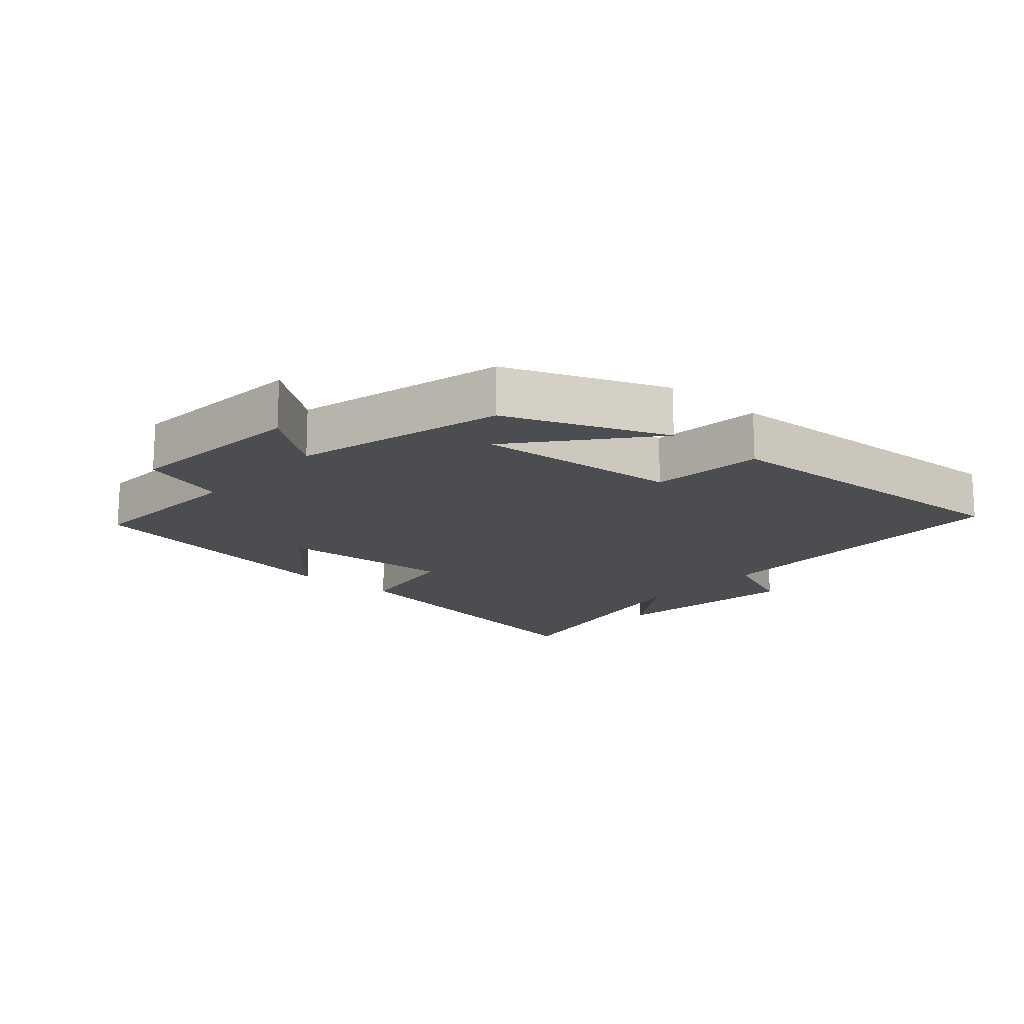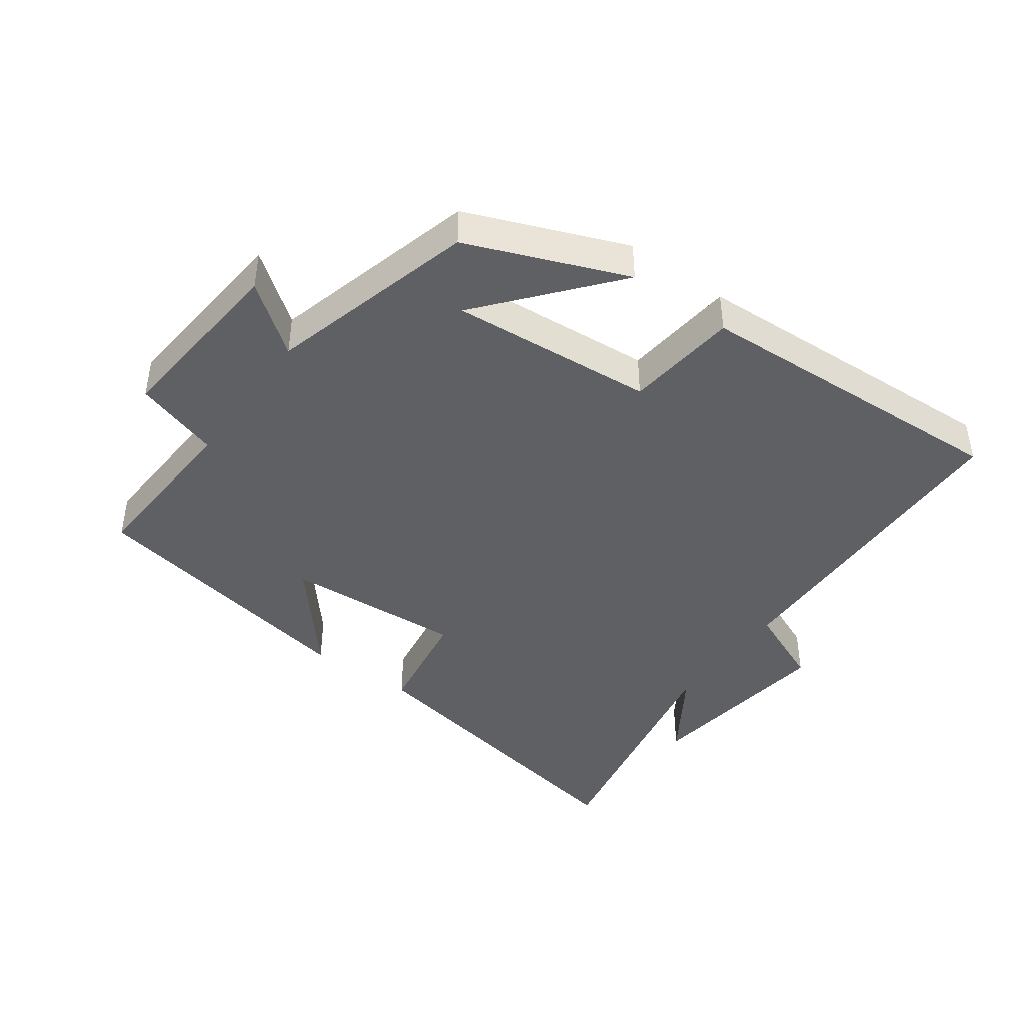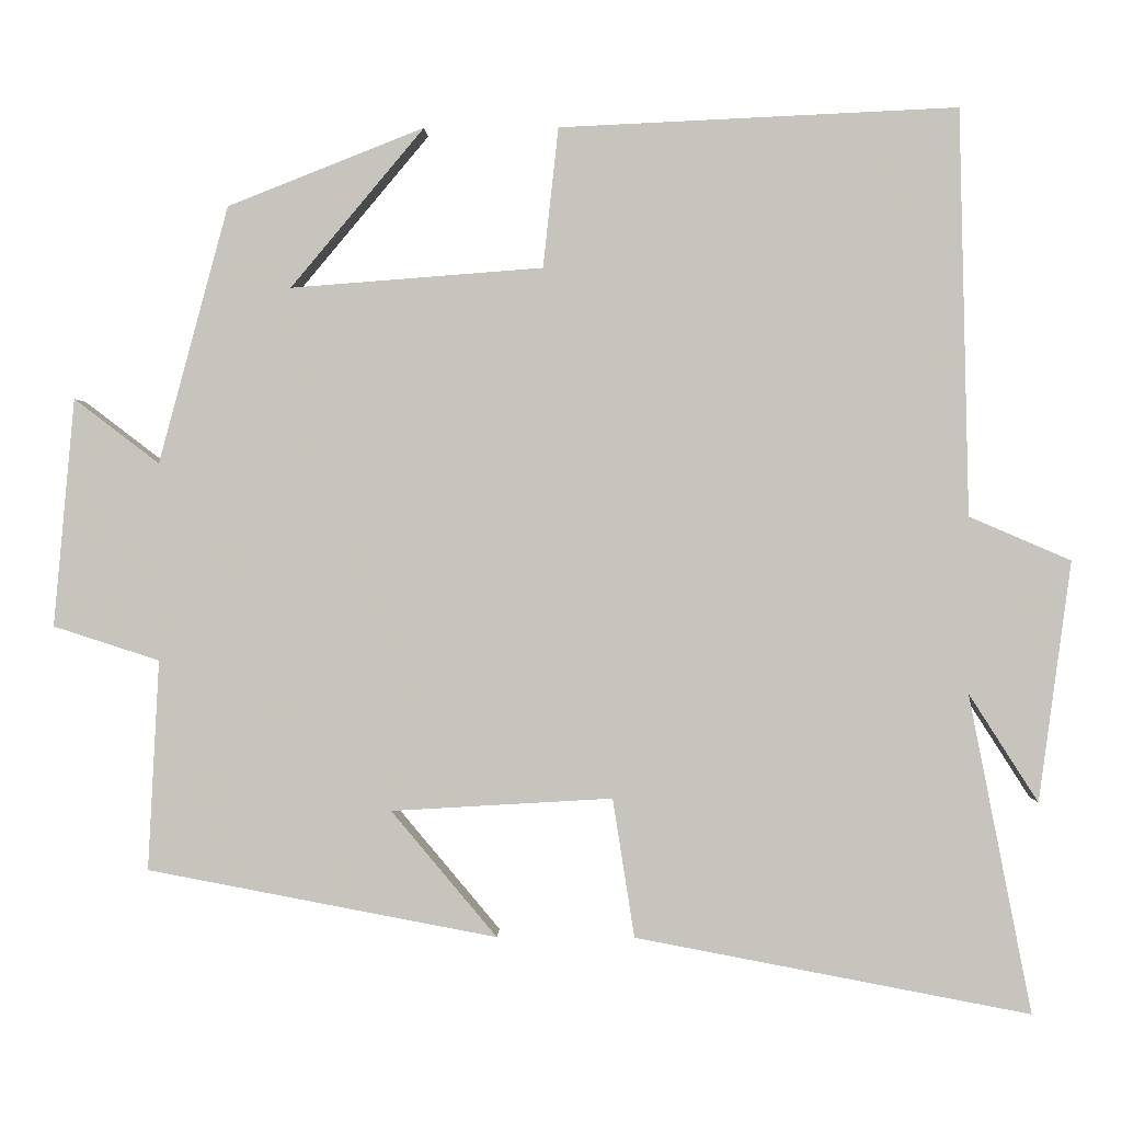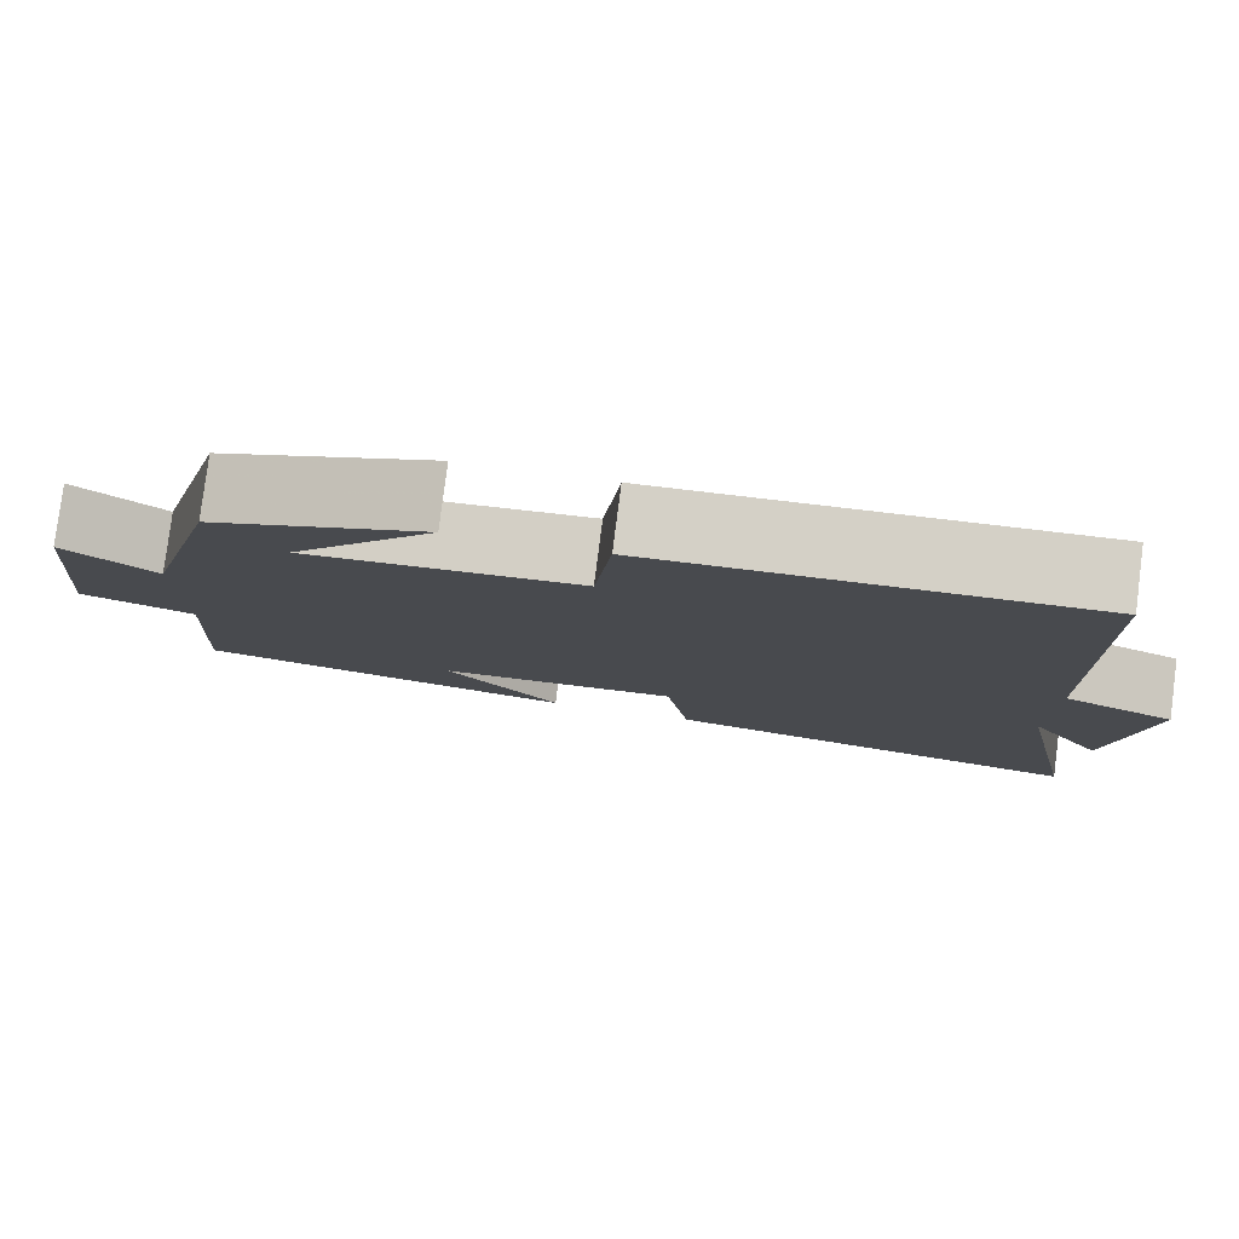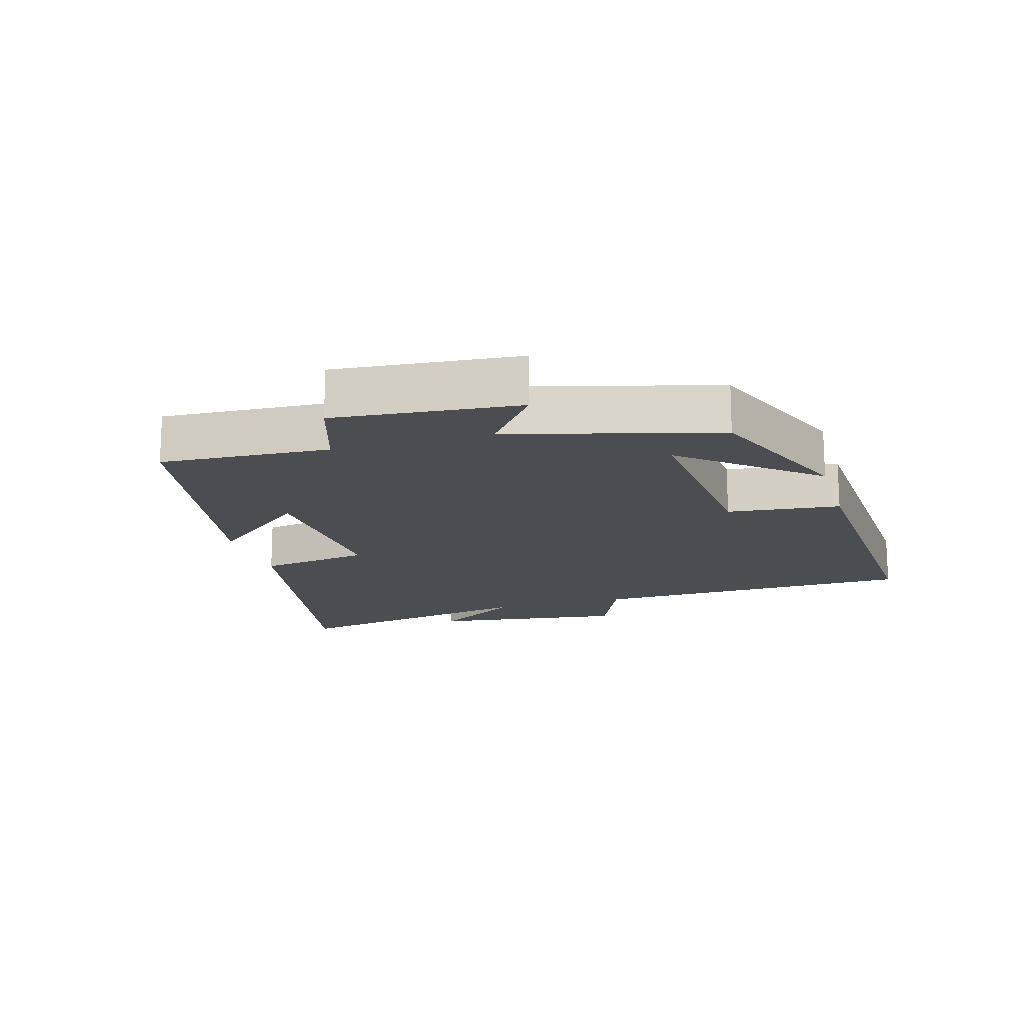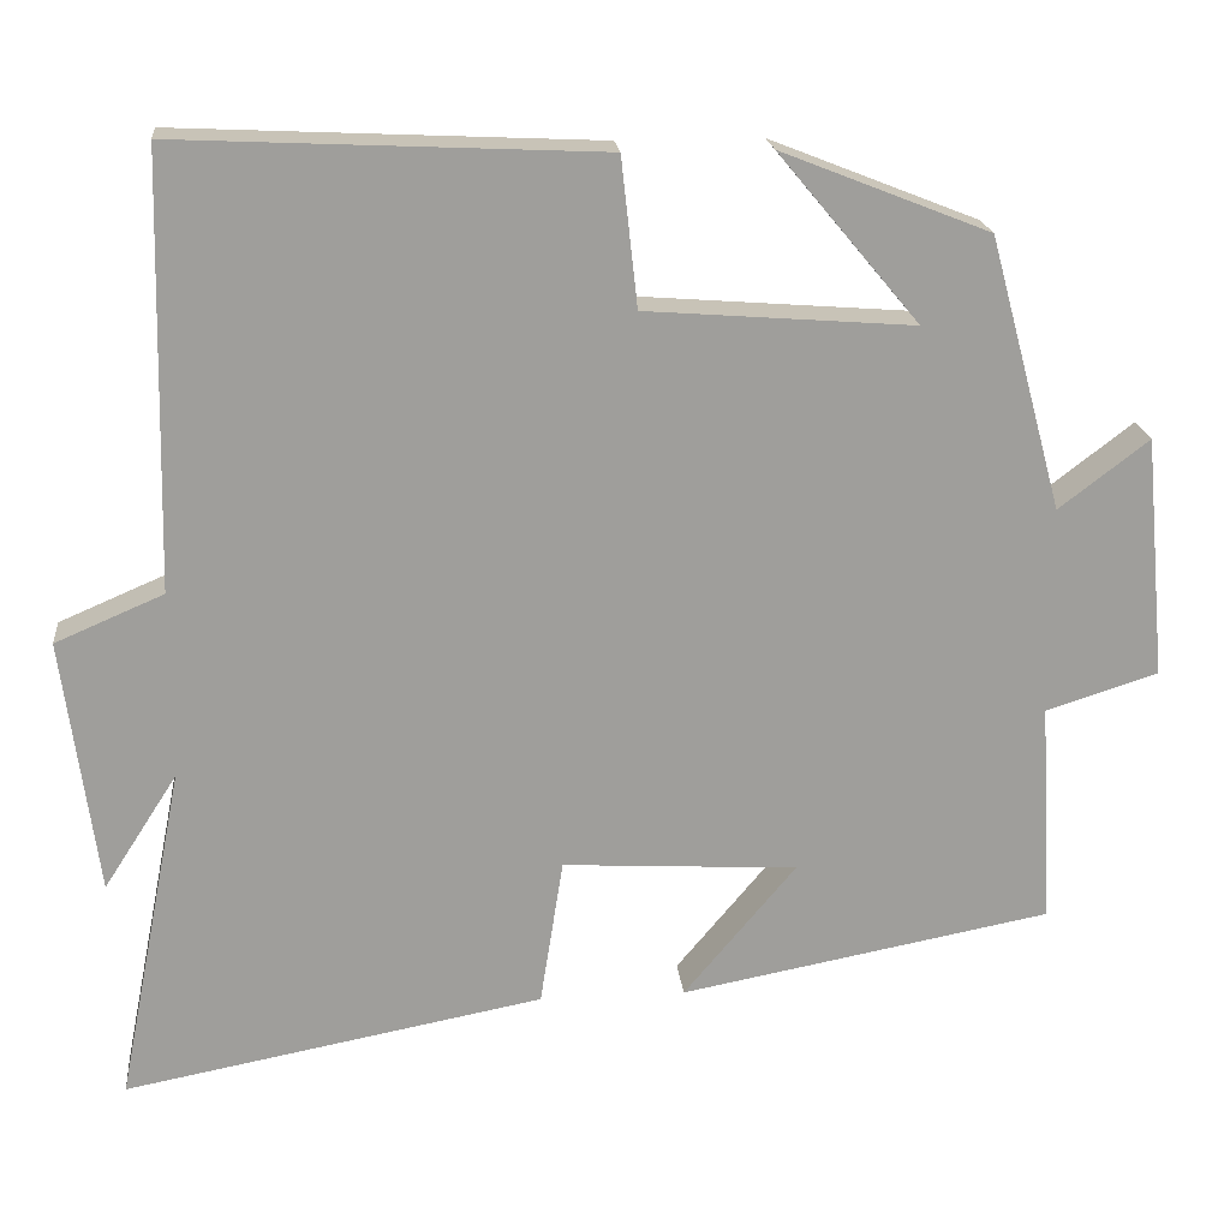
<metadata>
{"format":"obj","ext":"obj","renderer":"f3d","projection":"perspective","resolution":1024,"background":"white","views":[{"elev":-15.8,"azim":-41.1,"up":"+Y"},{"elev":-42.9,"azim":-35.8,"up":"+Y"},{"elev":0.4,"azim":1.2,"up":"+Z"},{"elev":79.7,"azim":7.3,"up":"+Z"},{"elev":-16.1,"azim":-73.6,"up":"+Y"},{"elev":19.6,"azim":174.3,"up":"+Z"}]}
</metadata>
<code>
v -0.514 0.07 -0.418
v -0.5 0.07 -0.158
v -0.631 0.07 -0.116
v -0.605 0.07 0.166
v -0.5 0.07 0.086
v -0.414 0.07 0.404
v -0.171 0.07 0.5
v -0.336 0.07 0.303
v -0.024 0.07 0.327
v -0.005 0.07 0.5
v 0.488 0.07 0.523
v 0.5 0.07 0.02
v 0.626 0.07 -0.034
v 0.586 0.07 -0.332
v 0.5 0.07 -0.198
v 0.578 0.07 -0.593
v 0.089 0.07 -0.5
v 0.062 0.07 -0.328
v -0.212 0.07 -0.344
v -0.081 0.07 -0.5
v -0.514 0 -0.418
v -0.5 0 -0.158
v -0.631 0 -0.116
v -0.605 0 0.166
v -0.5 0 0.086
v -0.414 0 0.404
v -0.171 0 0.5
v -0.336 0 0.303
v -0.024 0 0.327
v -0.005 0 0.5
v 0.488 0 0.523
v 0.5 0 0.02
v 0.626 0 -0.034
v 0.586 0 -0.332
v 0.5 0 -0.198
v 0.578 0 -0.593
v 0.089 0 -0.5
v 0.062 0 -0.328
v -0.212 0 -0.344
v -0.081 0 -0.5
f 19 20 1 2
f 18 19 2
f 15 16 17 18
f 15 18 2 3
f 12 13 14 15
f 9 10 11 12
f 8 9 12 15
f 6 7 8
f 5 6 8
f 5 8 15 3
f 3 4 5
f 22 21 40 39
f 22 39 38
f 38 37 36 35
f 23 22 38 35
f 35 34 33 32
f 32 31 30 29
f 35 32 29 28
f 28 27 26
f 28 26 25
f 23 35 28 25
f 25 24 23
f 1 21 22 2
f 2 22 23 3
f 3 23 24 4
f 4 24 25 5
f 5 25 26 6
f 6 26 27 7
f 7 27 28 8
f 8 28 29 9
f 9 29 30 10
f 10 30 31 11
f 11 31 32 12
f 12 32 33 13
f 13 33 34 14
f 14 34 35 15
f 15 35 36 16
f 16 36 37 17
f 17 37 38 18
f 18 38 39 19
f 19 39 40 20
f 20 40 21 1

</code>
